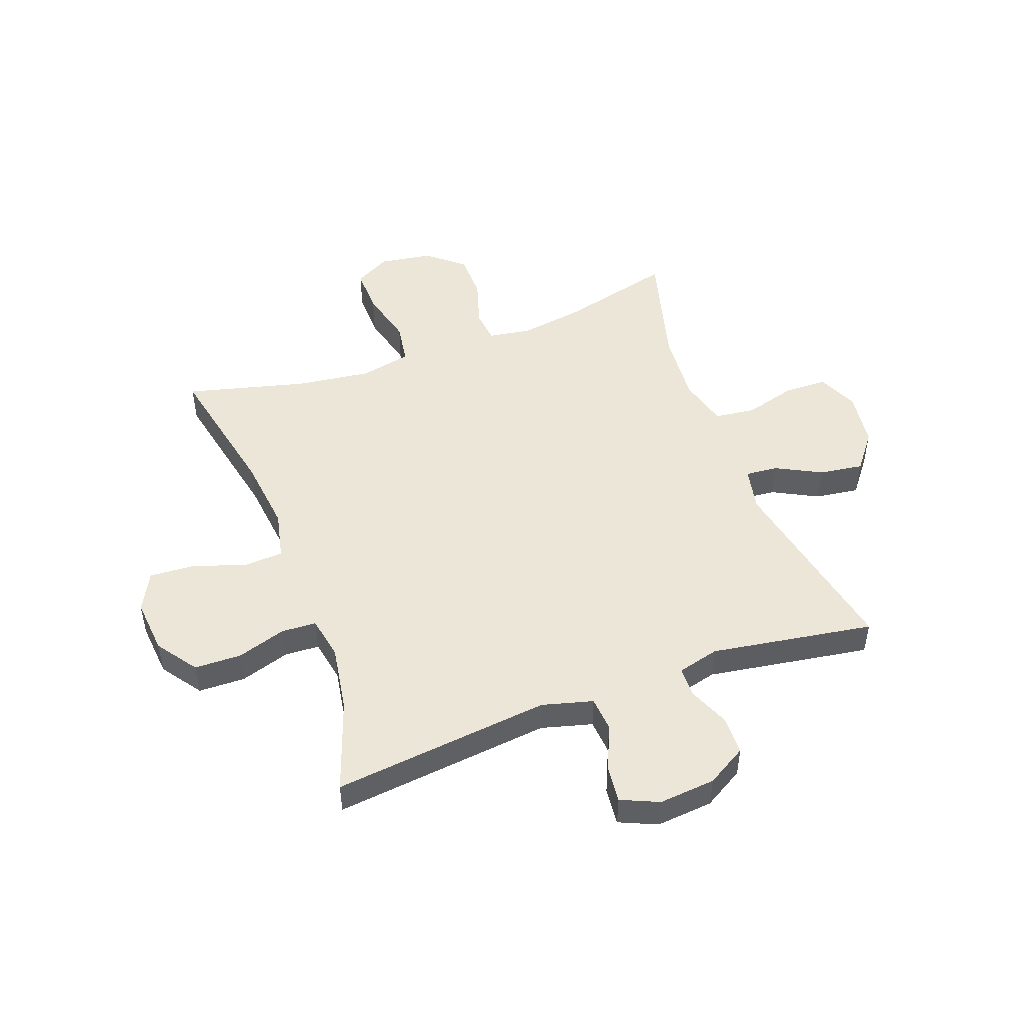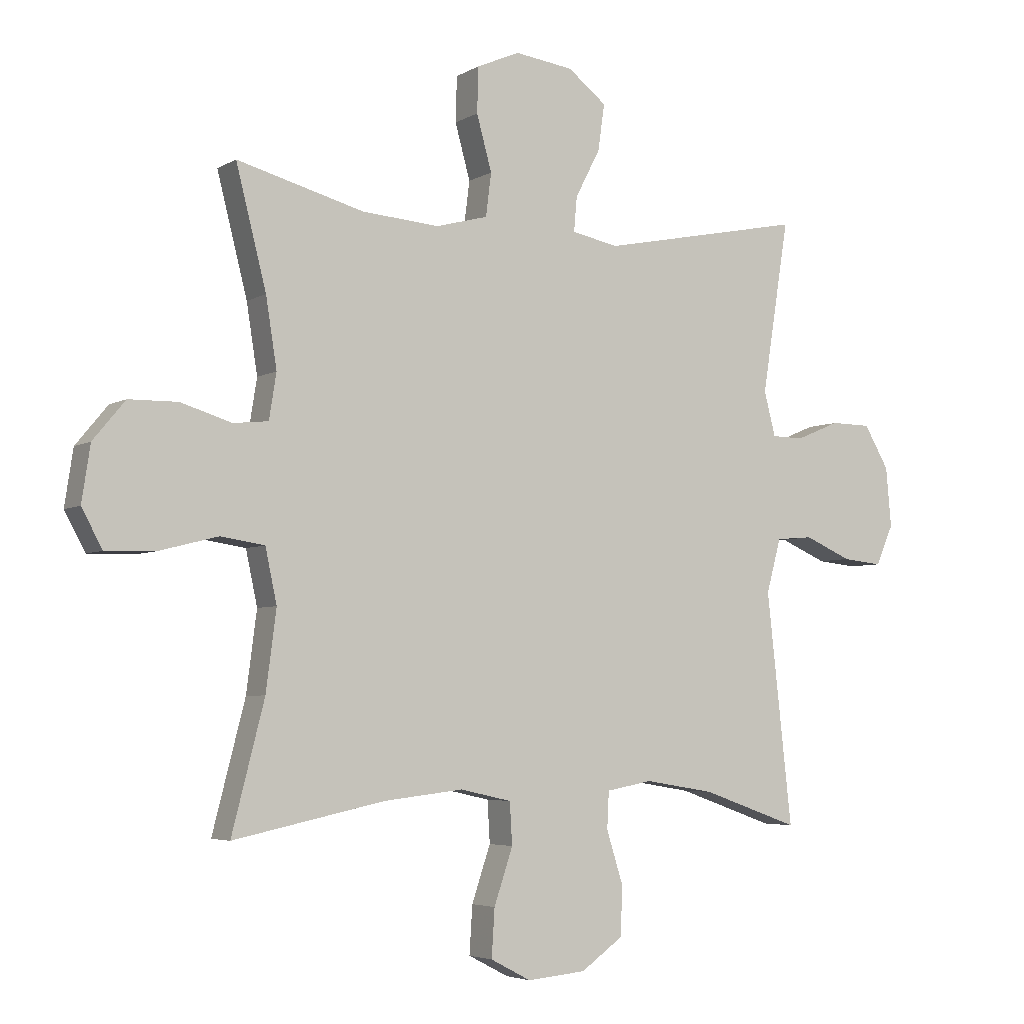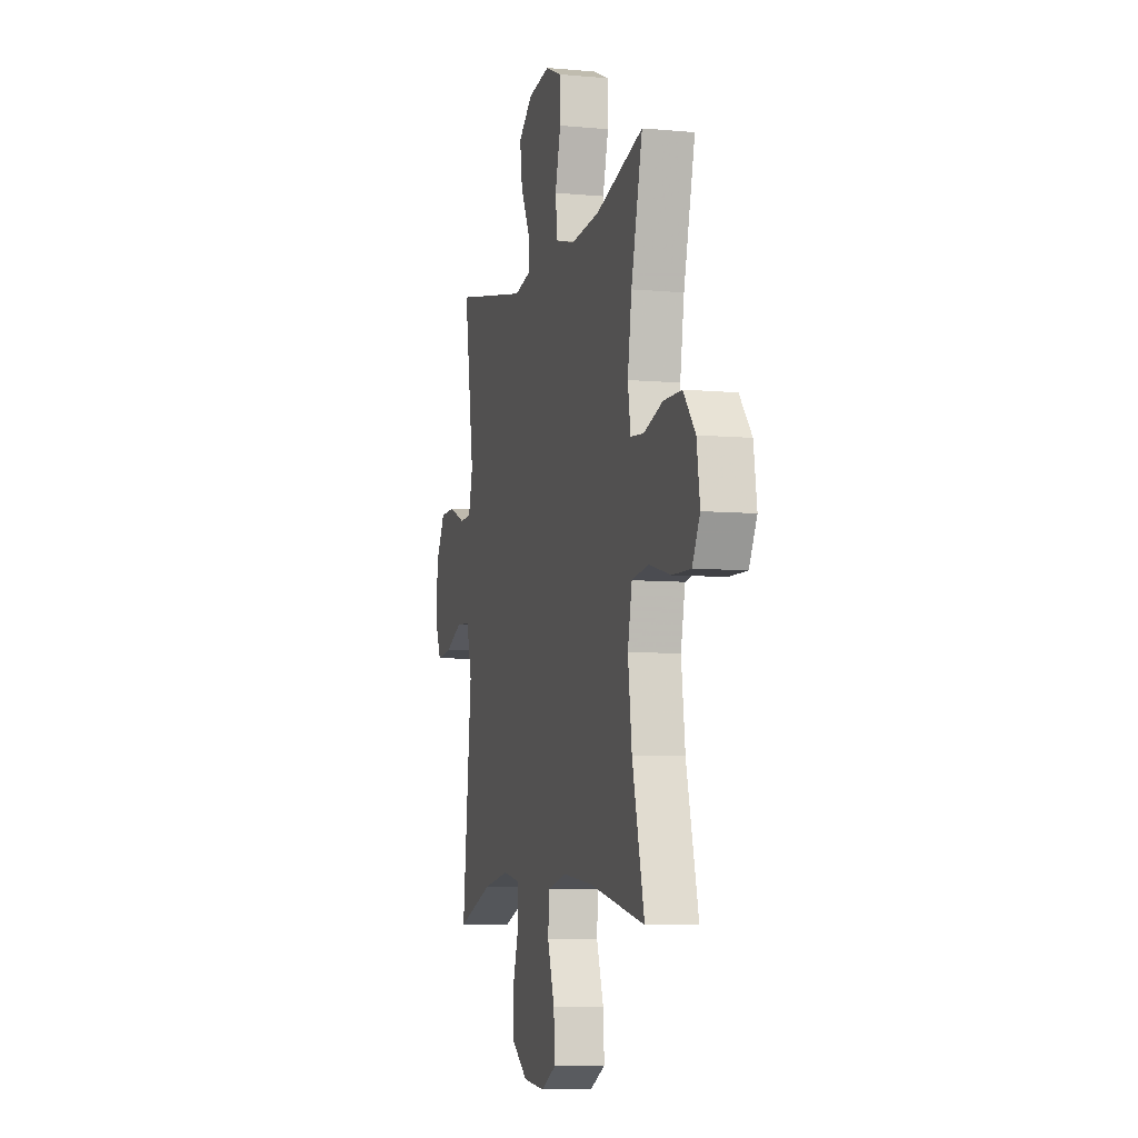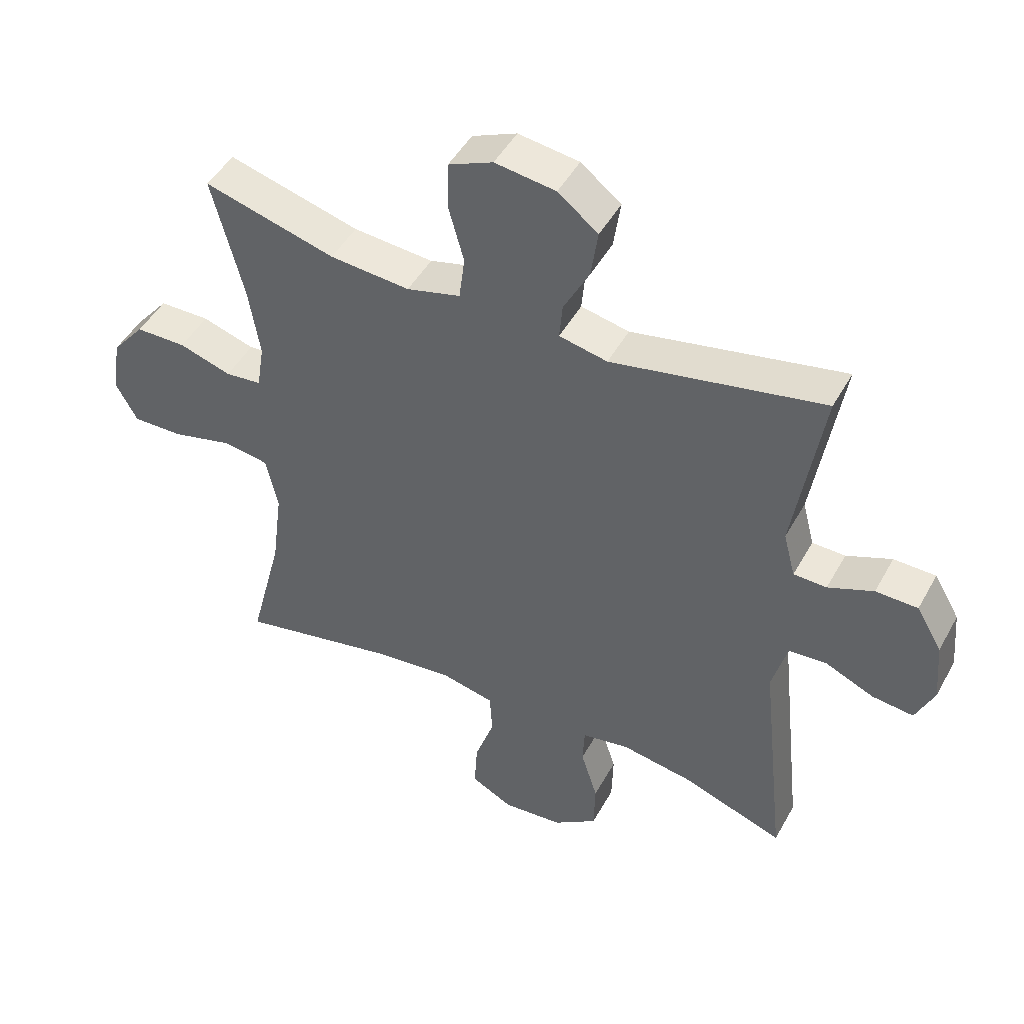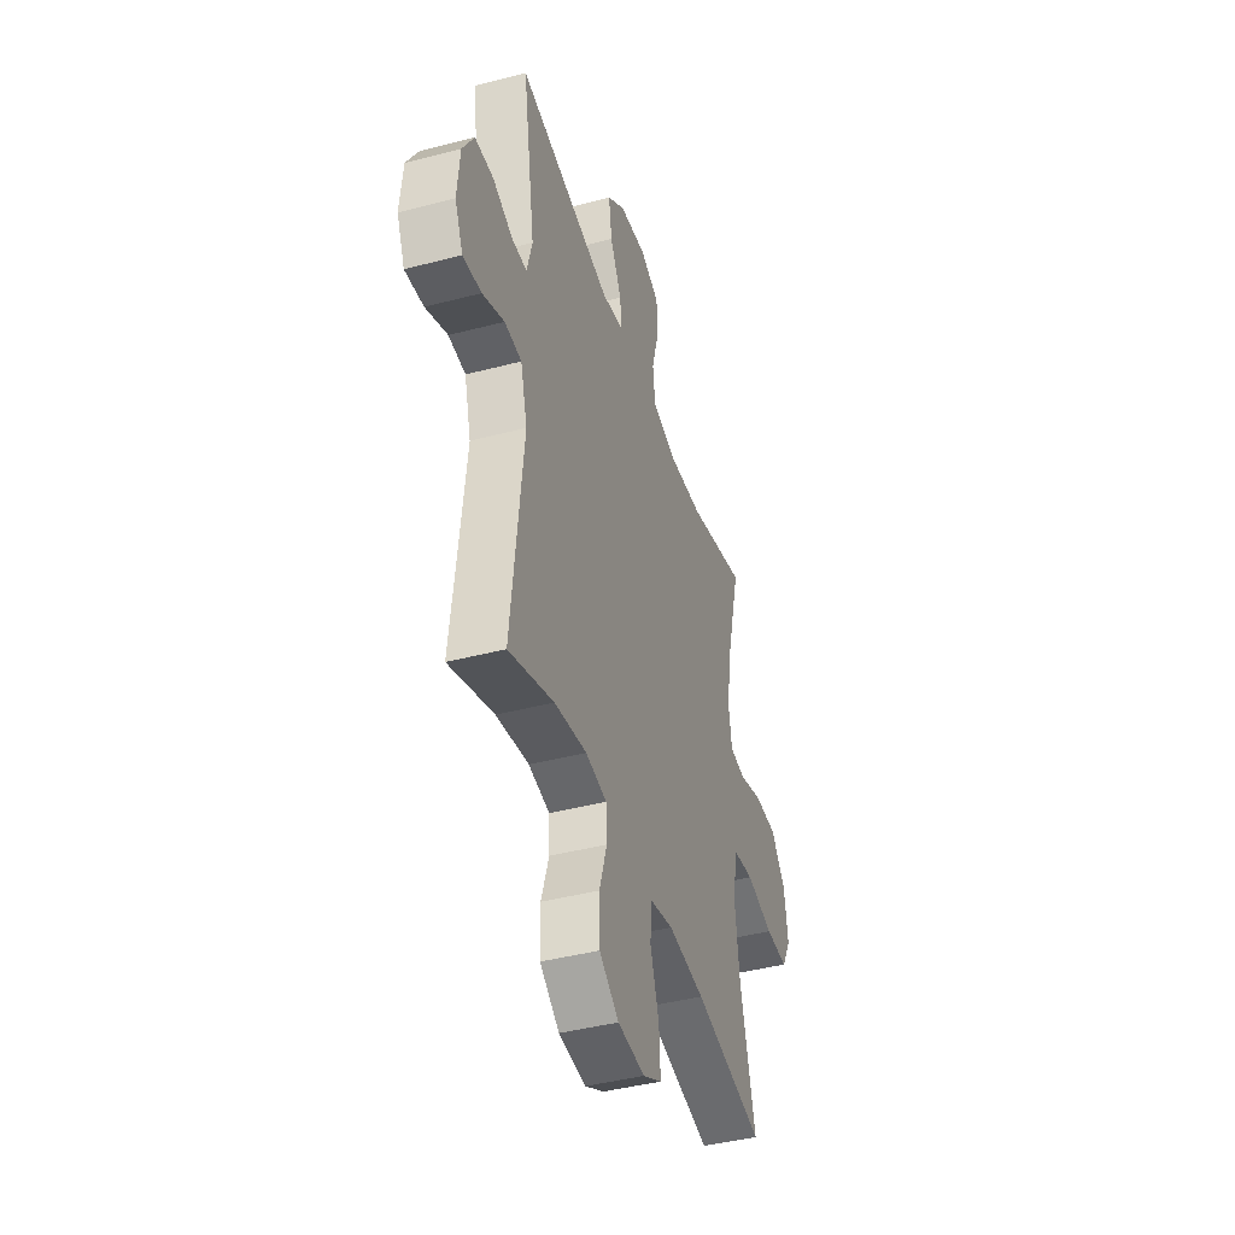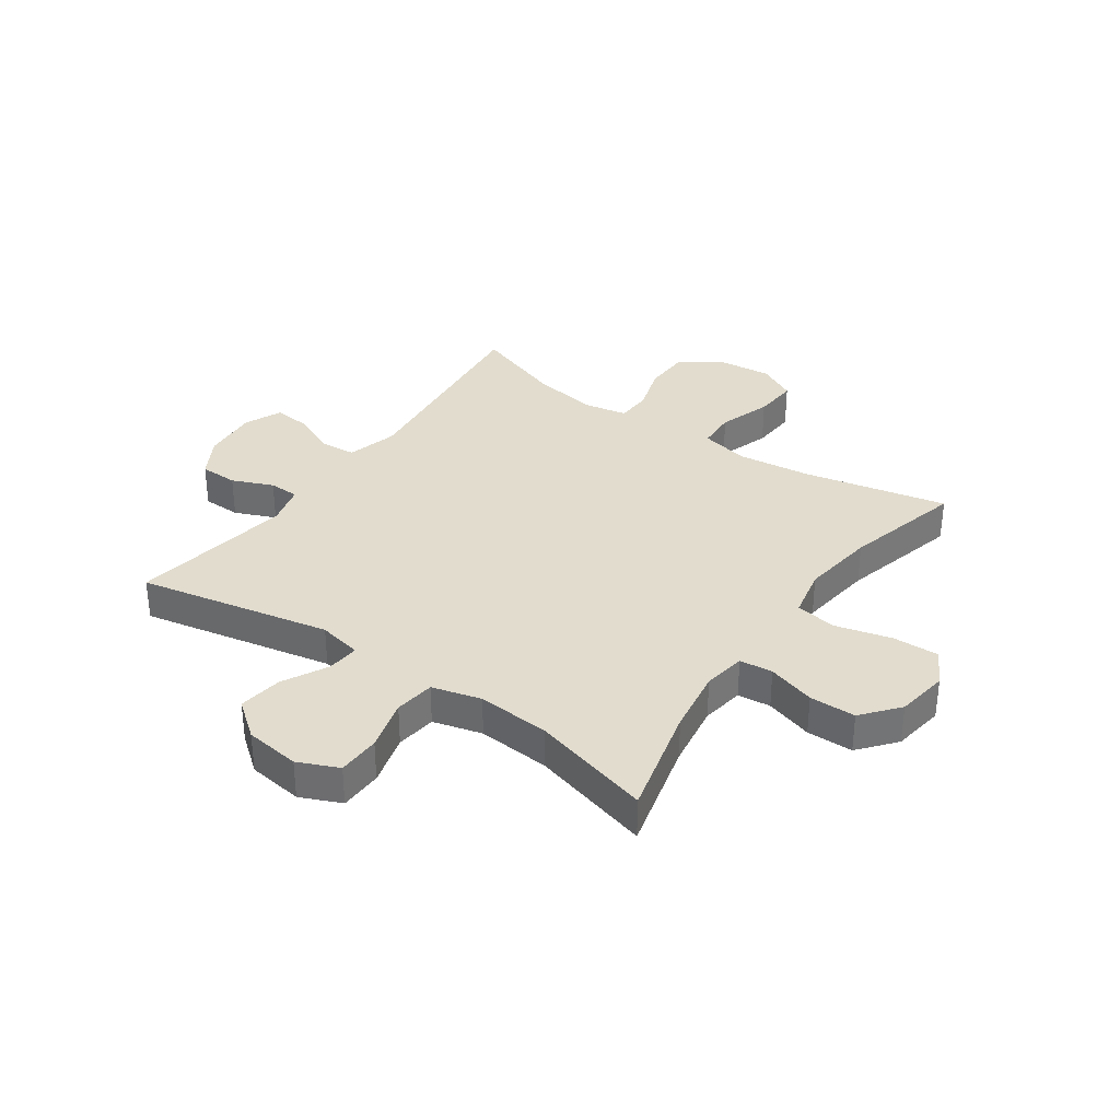
<metadata>
{"format":"obj","ext":"obj","renderer":"f3d","projection":"perspective","resolution":1024,"background":"white","views":[{"elev":49.0,"azim":-110.2,"up":"+Y"},{"elev":-4.5,"azim":150.0,"up":"+Z"},{"elev":-7.2,"azim":75.1,"up":"+Z"},{"elev":47.2,"azim":-152.2,"up":"+Z"},{"elev":-42.4,"azim":-72.6,"up":"+Z"},{"elev":34.1,"azim":34.9,"up":"+Y"}]}
</metadata>
<code>
v 0.5 0.07 0.5
v 0.45 0.07 0.303
v 0.432 0.07 0.189
v 0.444 0.07 0.114
v 0.502 0.07 0.108
v 0.586 0.07 0.134
v 0.667 0.07 0.133
v 0.72 0.07 0.069
v 0.734 0.07 -0.023
v 0.7 0.07 -0.086
v 0.619 0.07 -0.084
v 0.521 0.07 -0.059
v 0.448 0.07 -0.07
v 0.429 0.07 -0.159
v 0.446 0.07 -0.29
v 0.5 0.07 -0.5
v 0.249 0.07 -0.447
v 0.118 0.07 -0.432
v 0.033 0.07 -0.451
v 0.029 0.07 -0.52
v 0.06 0.07 -0.612
v 0.065 0.07 -0.691
v -0.002 0.07 -0.726
v -0.099 0.07 -0.717
v -0.169 0.07 -0.667
v -0.171 0.07 -0.585
v -0.144 0.07 -0.499
v -0.147 0.07 -0.438
v -0.223 0.07 -0.424
v -0.339 0.07 -0.443
v -0.5 0.07 -0.5
v -0.458 0.07 -0.118
v -0.482 0.07 -0.029
v -0.543 0.07 -0.024
v -0.621 0.07 -0.058
v -0.687 0.07 -0.065
v -0.716 0.07 0.001
v -0.707 0.07 0.1
v -0.666 0.07 0.17
v -0.599 0.07 0.171
v -0.527 0.07 0.141
v -0.474 0.07 0.142
v -0.455 0.07 0.215
v -0.5 0.07 0.5
v -0.162 0.07 0.432
v -0.085 0.07 0.448
v -0.09 0.07 0.505
v -0.131 0.07 0.584
v -0.142 0.07 0.661
v -0.078 0.07 0.711
v 0.019 0.07 0.724
v 0.09 0.07 0.693
v 0.092 0.07 0.618
v 0.067 0.07 0.527
v 0.076 0.07 0.456
v 0.162 0.07 0.433
v 0.29 0.07 0.443
v 0.5 0 0.5
v 0.45 0 0.303
v 0.432 0 0.189
v 0.444 0 0.114
v 0.502 0 0.108
v 0.586 0 0.134
v 0.667 0 0.133
v 0.72 0 0.069
v 0.734 0 -0.023
v 0.7 0 -0.086
v 0.619 0 -0.084
v 0.521 0 -0.059
v 0.448 0 -0.07
v 0.429 0 -0.159
v 0.446 0 -0.29
v 0.5 0 -0.5
v 0.249 0 -0.447
v 0.118 0 -0.432
v 0.033 0 -0.451
v 0.029 0 -0.52
v 0.06 0 -0.612
v 0.065 0 -0.691
v -0.002 0 -0.726
v -0.099 0 -0.717
v -0.169 0 -0.667
v -0.171 0 -0.585
v -0.144 0 -0.499
v -0.147 0 -0.438
v -0.223 0 -0.424
v -0.339 0 -0.443
v -0.5 0 -0.5
v -0.458 0 -0.118
v -0.482 0 -0.029
v -0.543 0 -0.024
v -0.621 0 -0.058
v -0.687 0 -0.065
v -0.716 0 0.001
v -0.707 0 0.1
v -0.666 0 0.17
v -0.599 0 0.171
v -0.527 0 0.141
v -0.474 0 0.142
v -0.455 0 0.215
v -0.5 0 0.5
v -0.162 0 0.432
v -0.085 0 0.448
v -0.09 0 0.505
v -0.131 0 0.584
v -0.142 0 0.661
v -0.078 0 0.711
v 0.019 0 0.724
v 0.09 0 0.693
v 0.092 0 0.618
v 0.067 0 0.527
v 0.076 0 0.456
v 0.162 0 0.433
v 0.29 0 0.443
f 52 53 54
f 51 52 54
f 50 51 54
f 49 50 54
f 48 49 54
f 47 48 54
f 46 47 54 55
f 45 46 55 56
f 43 44 45
f 42 43 45 56
f 39 40 41
f 38 39 41
f 37 38 41
f 36 37 41
f 35 36 41
f 34 35 41
f 33 34 41 42
f 42 56 57
f 33 42 57
f 32 33 57
f 25 26 27
f 24 25 27
f 23 24 27
f 22 23 27
f 21 22 27
f 20 21 27
f 19 20 27 28
f 18 19 28 29
f 15 16 17
f 14 15 17 18
f 13 14 18 29
f 10 11 12
f 9 10 12
f 8 9 12
f 7 8 12
f 6 7 12
f 5 6 12
f 4 5 12 13
f 13 29 30
f 4 13 30
f 3 4 30
f 57 1 2
f 31 32 57
f 30 31 57
f 3 30 57
f 2 3 57
f 111 110 109
f 111 109 108
f 111 108 107
f 111 107 106
f 111 106 105
f 111 105 104
f 112 111 104 103
f 113 112 103 102
f 102 101 100
f 113 102 100 99
f 98 97 96
f 98 96 95
f 98 95 94
f 98 94 93
f 98 93 92
f 98 92 91
f 99 98 91 90
f 114 113 99
f 114 99 90
f 114 90 89
f 84 83 82
f 84 82 81
f 84 81 80
f 84 80 79
f 84 79 78
f 84 78 77
f 85 84 77 76
f 86 85 76 75
f 74 73 72
f 75 74 72 71
f 86 75 71 70
f 69 68 67
f 69 67 66
f 69 66 65
f 69 65 64
f 69 64 63
f 69 63 62
f 70 69 62 61
f 87 86 70
f 87 70 61
f 87 61 60
f 59 58 114
f 114 89 88
f 114 88 87
f 114 87 60
f 114 60 59
f 1 58 59 2
f 2 59 60 3
f 3 60 61 4
f 4 61 62 5
f 5 62 63 6
f 6 63 64 7
f 7 64 65 8
f 8 65 66 9
f 9 66 67 10
f 10 67 68 11
f 11 68 69 12
f 12 69 70 13
f 13 70 71 14
f 14 71 72 15
f 15 72 73 16
f 16 73 74 17
f 17 74 75 18
f 18 75 76 19
f 19 76 77 20
f 20 77 78 21
f 21 78 79 22
f 22 79 80 23
f 23 80 81 24
f 24 81 82 25
f 25 82 83 26
f 26 83 84 27
f 27 84 85 28
f 28 85 86 29
f 29 86 87 30
f 30 87 88 31
f 31 88 89 32
f 32 89 90 33
f 33 90 91 34
f 34 91 92 35
f 35 92 93 36
f 36 93 94 37
f 37 94 95 38
f 38 95 96 39
f 39 96 97 40
f 40 97 98 41
f 41 98 99 42
f 42 99 100 43
f 43 100 101 44
f 44 101 102 45
f 45 102 103 46
f 46 103 104 47
f 47 104 105 48
f 48 105 106 49
f 49 106 107 50
f 50 107 108 51
f 51 108 109 52
f 52 109 110 53
f 53 110 111 54
f 54 111 112 55
f 55 112 113 56
f 56 113 114 57
f 57 114 58 1

</code>
